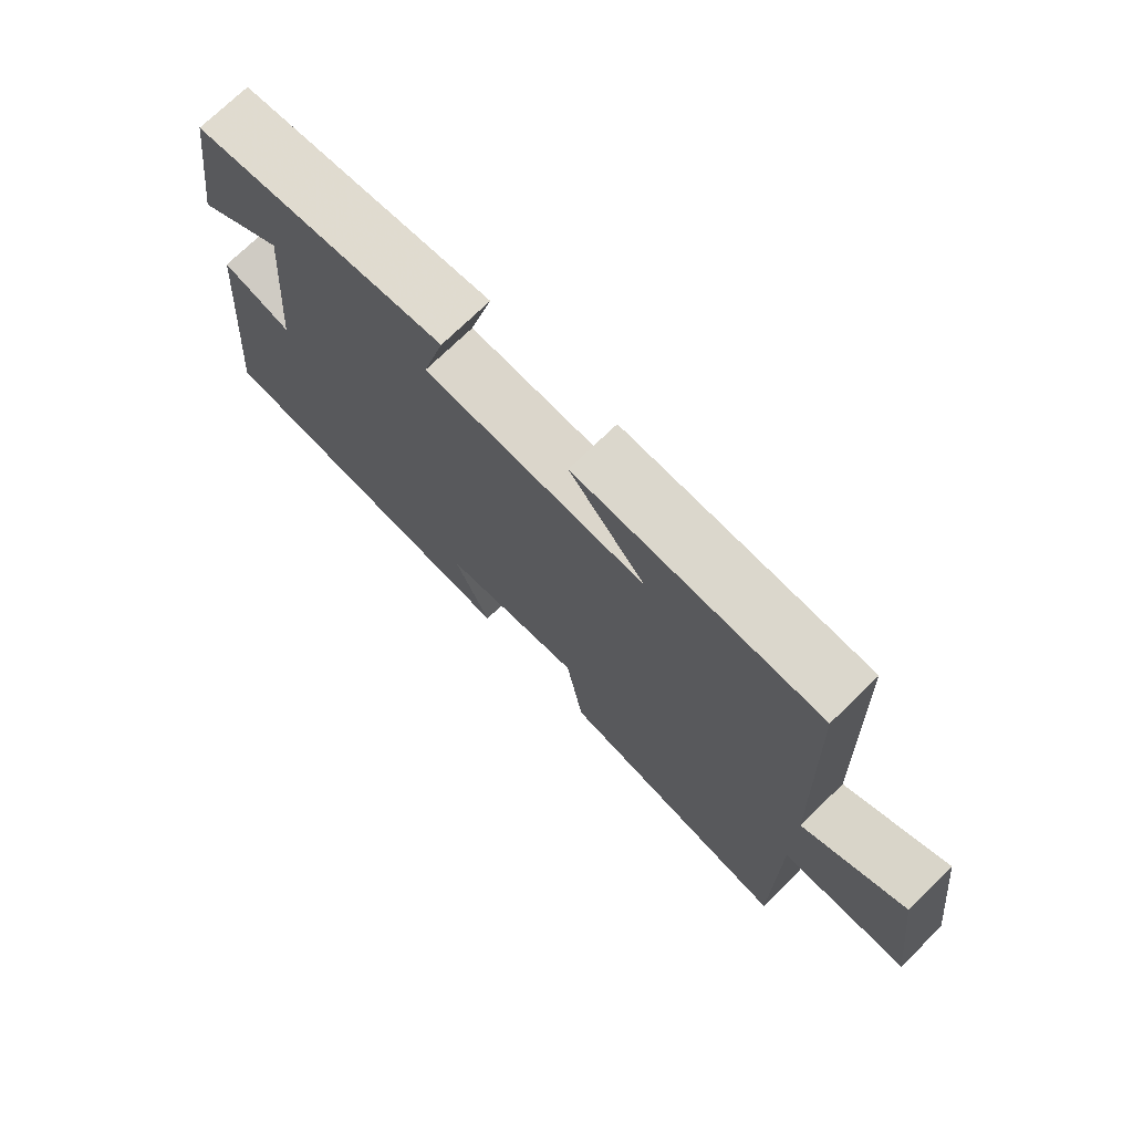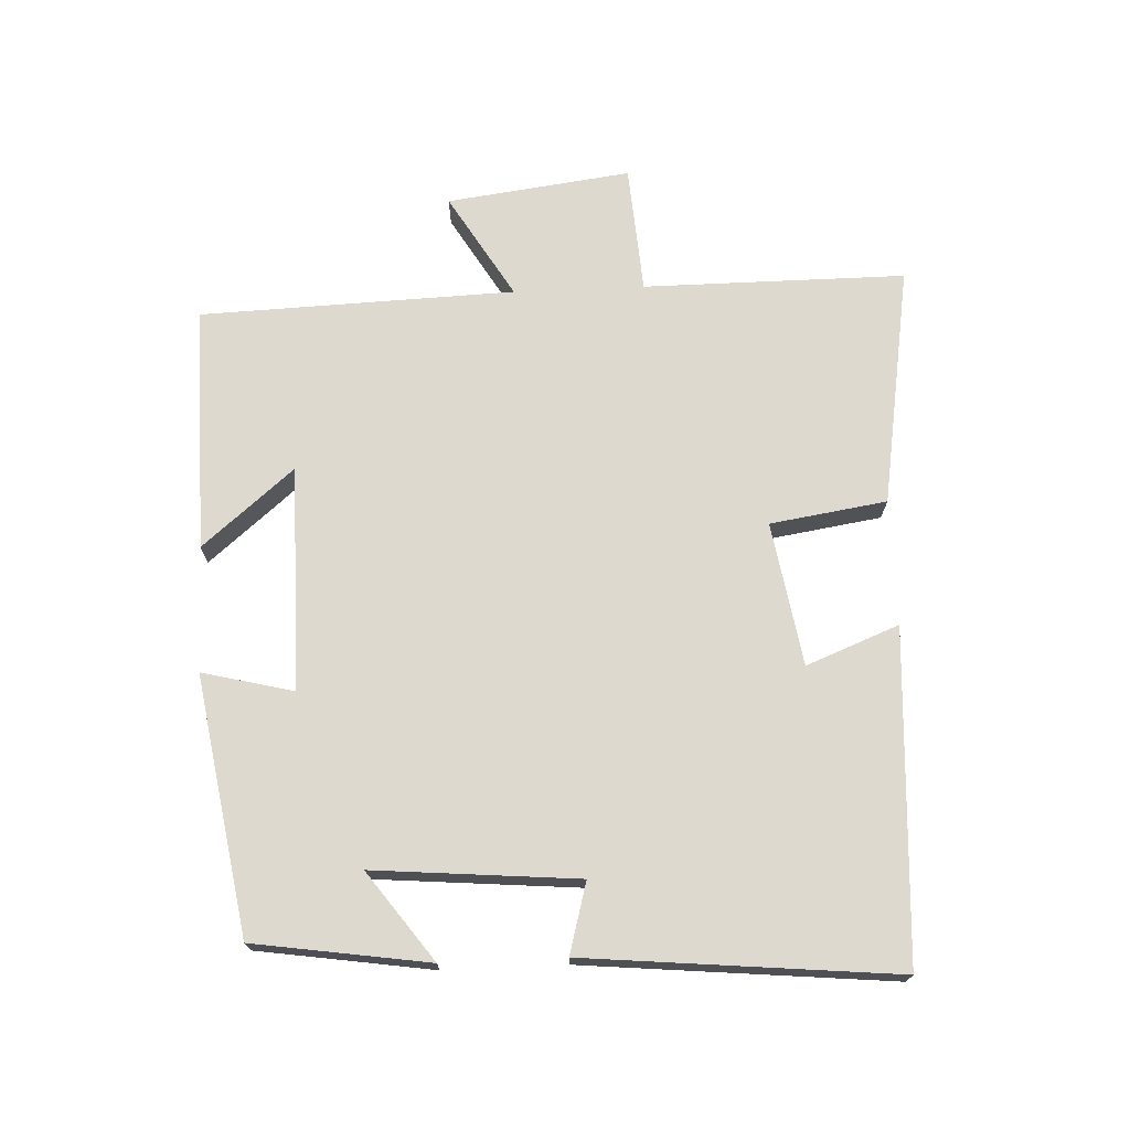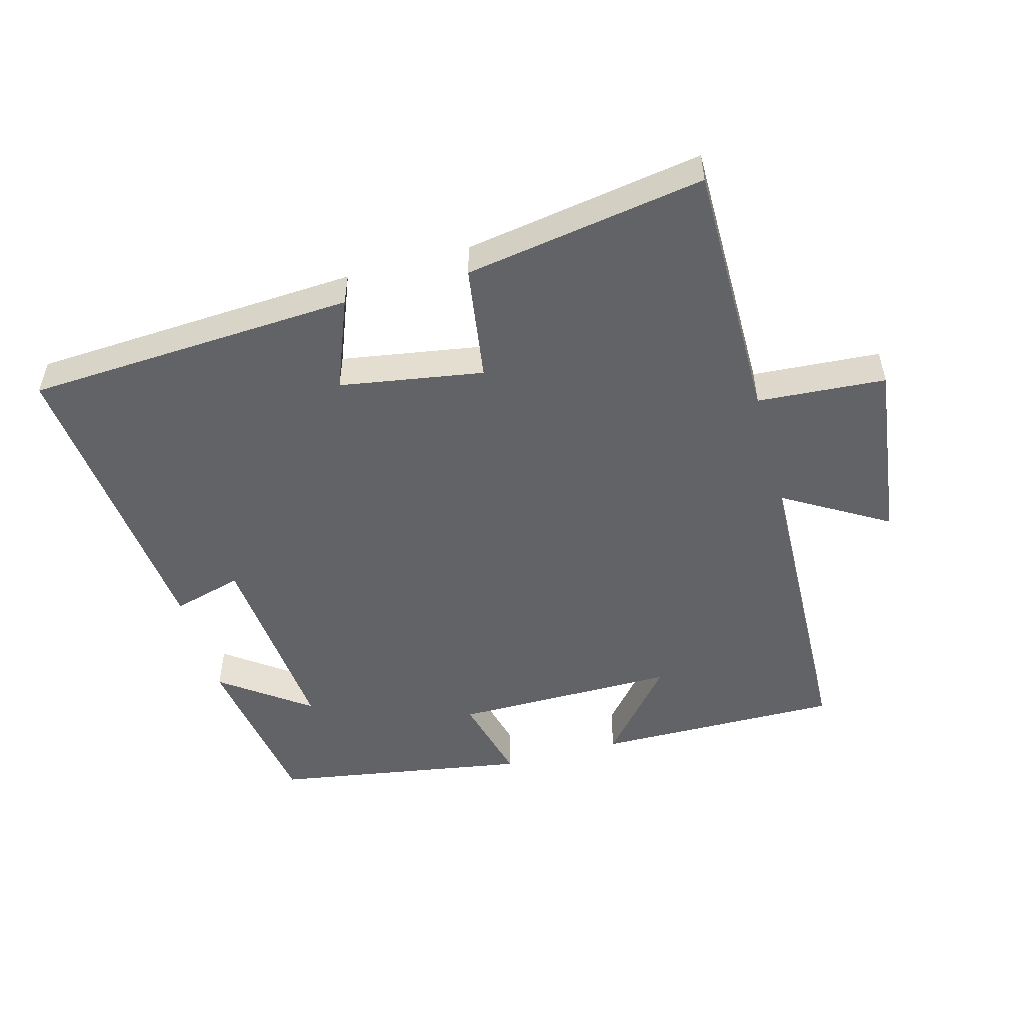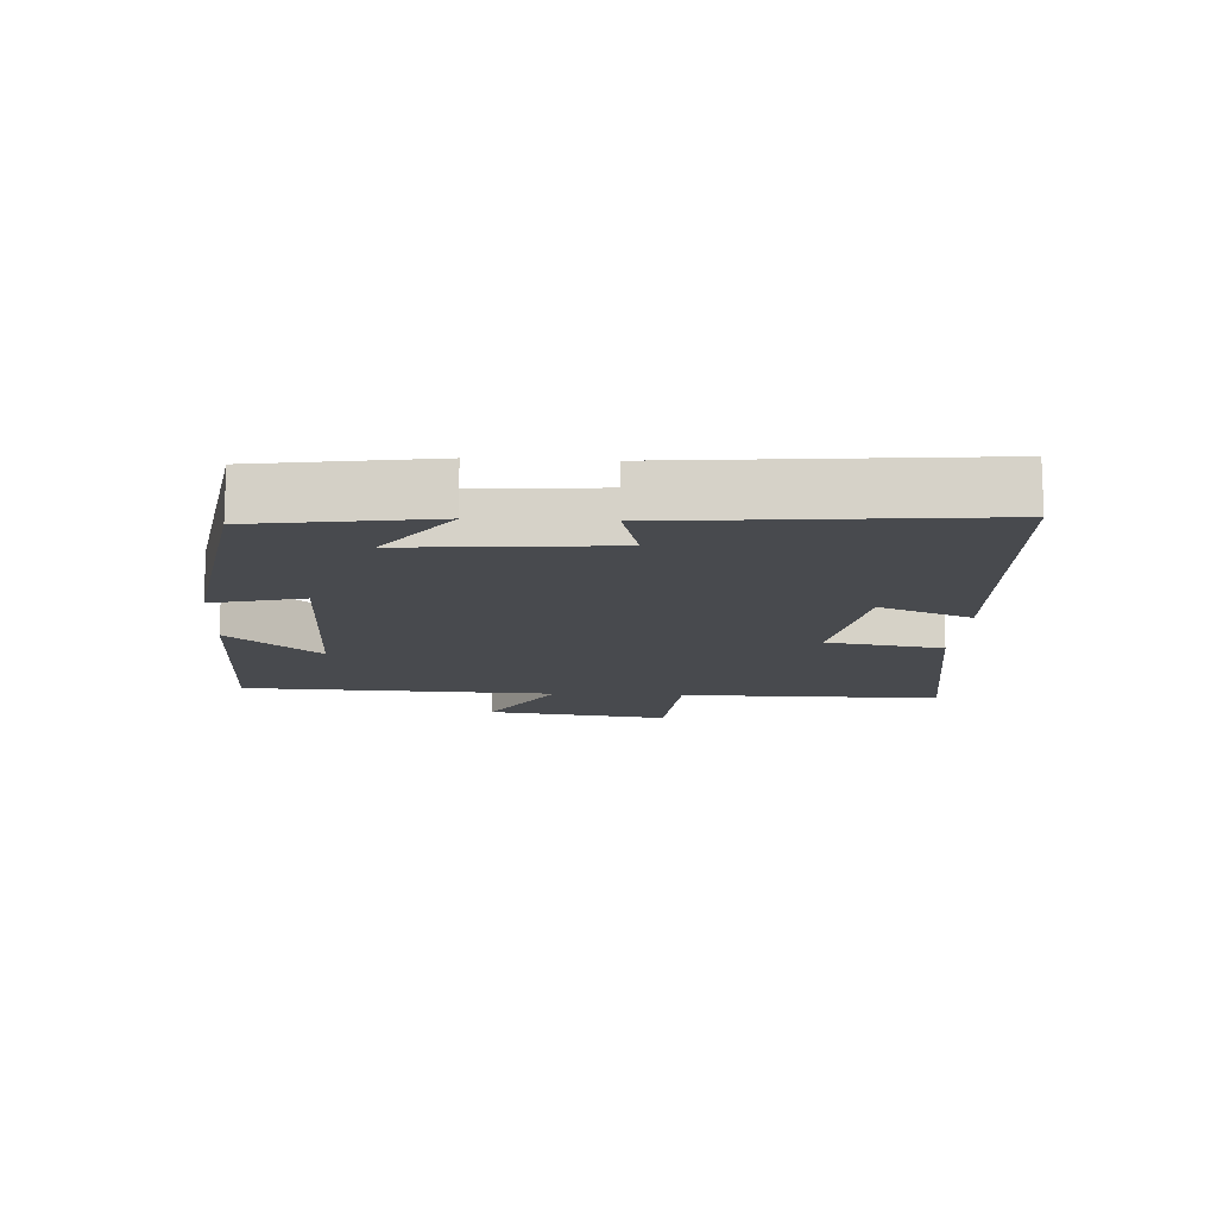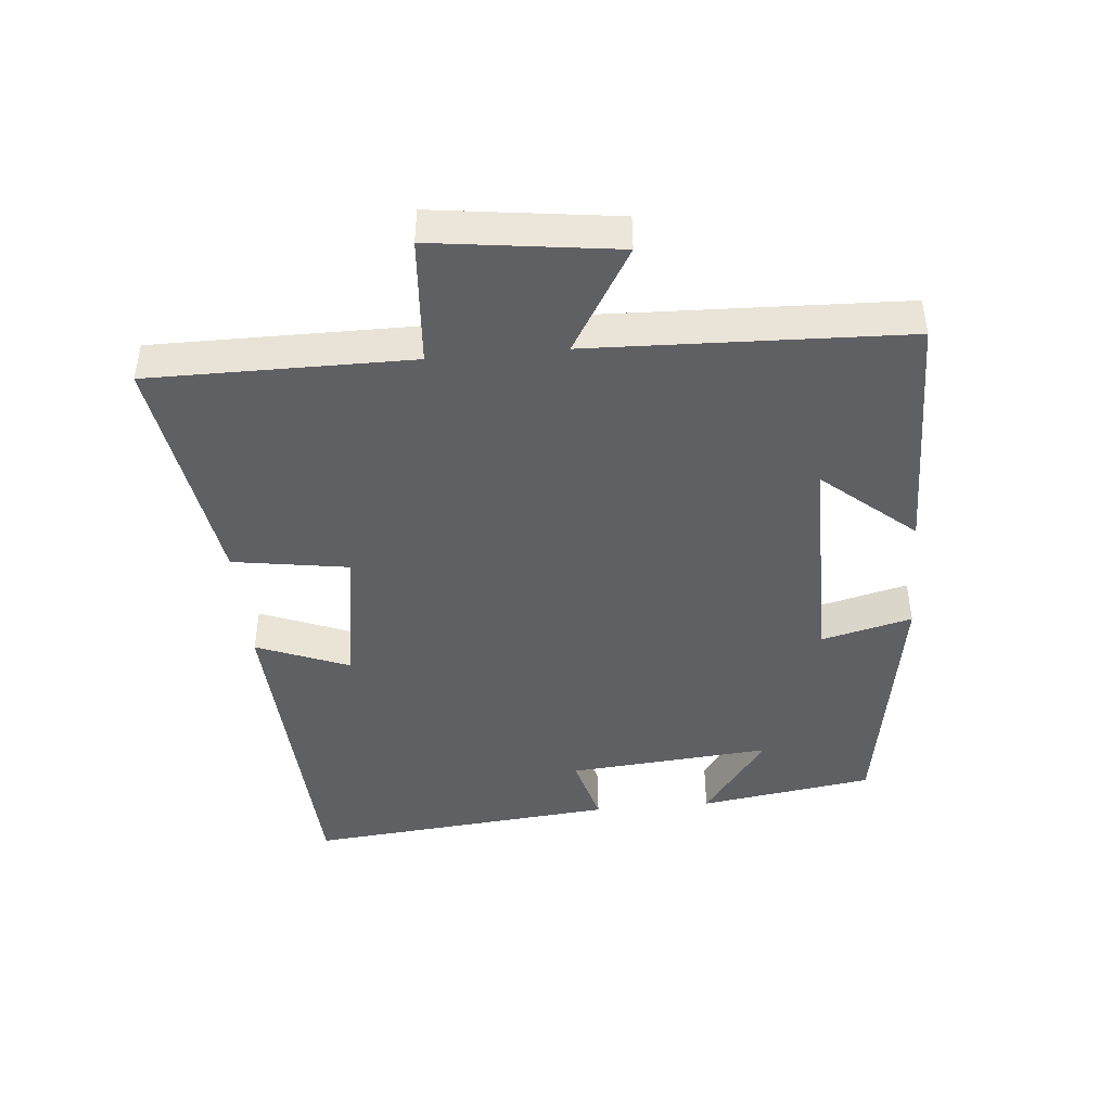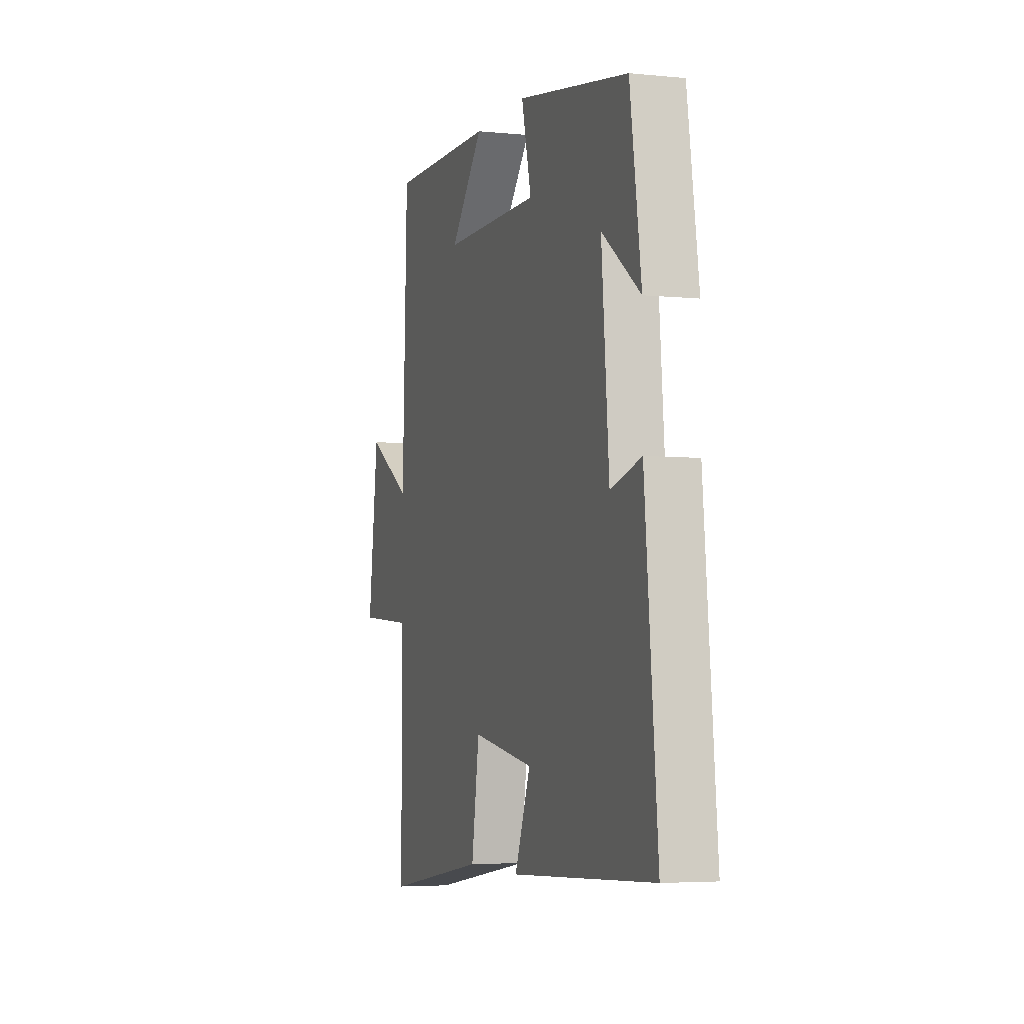
<metadata>
{"format":"obj","ext":"obj","renderer":"f3d","projection":"perspective","resolution":1024,"background":"white","views":[{"elev":73.6,"azim":-134.1,"up":"+Z"},{"elev":71.5,"azim":87.5,"up":"+Y"},{"elev":-50.9,"azim":-164.5,"up":"+Y"},{"elev":-13.2,"azim":86.7,"up":"+Y"},{"elev":-44.3,"azim":-84.8,"up":"+Y"},{"elev":-4.4,"azim":71.9,"up":"+Z"}]}
</metadata>
<code>
v -0.483 0.07 0.505
v -0.113 0.07 0.5
v -0.229 0.07 0.363
v 0.109 0.07 0.363
v 0.075 0.07 0.5
v 0.461 0.07 0.435
v 0.5 0.07 0.173
v 0.368 0.07 0.27
v 0.394 0.07 -0.036
v 0.5 0.07 -0.007
v 0.544 0.07 -0.473
v 0.048 0.07 -0.5
v 0.103 0.07 -0.361
v -0.113 0.07 -0.325
v -0.14 0.07 -0.5
v -0.501 0.07 -0.558
v -0.5 0.07 -0.164
v -0.693 0.07 -0.15
v -0.657 0.07 0.126
v -0.5 0.07 0.032
v -0.483 0 0.505
v -0.113 0 0.5
v -0.229 0 0.363
v 0.109 0 0.363
v 0.075 0 0.5
v 0.461 0 0.435
v 0.5 0 0.173
v 0.368 0 0.27
v 0.394 0 -0.036
v 0.5 0 -0.007
v 0.544 0 -0.473
v 0.048 0 -0.5
v 0.103 0 -0.361
v -0.113 0 -0.325
v -0.14 0 -0.5
v -0.501 0 -0.558
v -0.5 0 -0.164
v -0.693 0 -0.15
v -0.657 0 0.126
v -0.5 0 0.032
f 17 18 19 20
f 17 20 1
f 14 15 16 17
f 13 14 17 1
f 10 11 12 13
f 9 10 13
f 8 9 13
f 5 6 7 8
f 4 5 8
f 3 4 8 13
f 1 2 3
f 1 3 13
f 40 39 38 37
f 21 40 37
f 37 36 35 34
f 21 37 34 33
f 33 32 31 30
f 33 30 29
f 33 29 28
f 28 27 26 25
f 28 25 24
f 33 28 24 23
f 23 22 21
f 33 23 21
f 1 21 22 2
f 2 22 23 3
f 3 23 24 4
f 4 24 25 5
f 5 25 26 6
f 6 26 27 7
f 7 27 28 8
f 8 28 29 9
f 9 29 30 10
f 10 30 31 11
f 11 31 32 12
f 12 32 33 13
f 13 33 34 14
f 14 34 35 15
f 15 35 36 16
f 16 36 37 17
f 17 37 38 18
f 18 38 39 19
f 19 39 40 20
f 20 40 21 1

</code>
